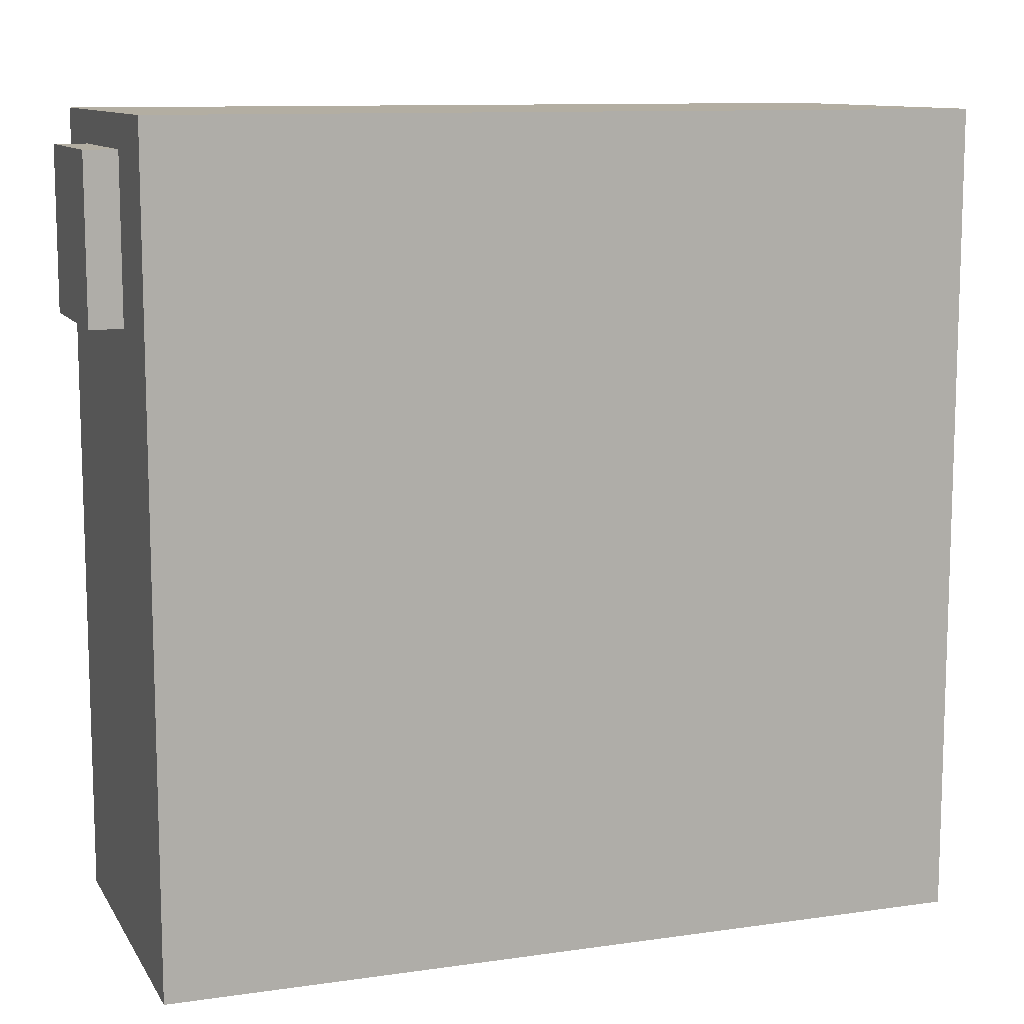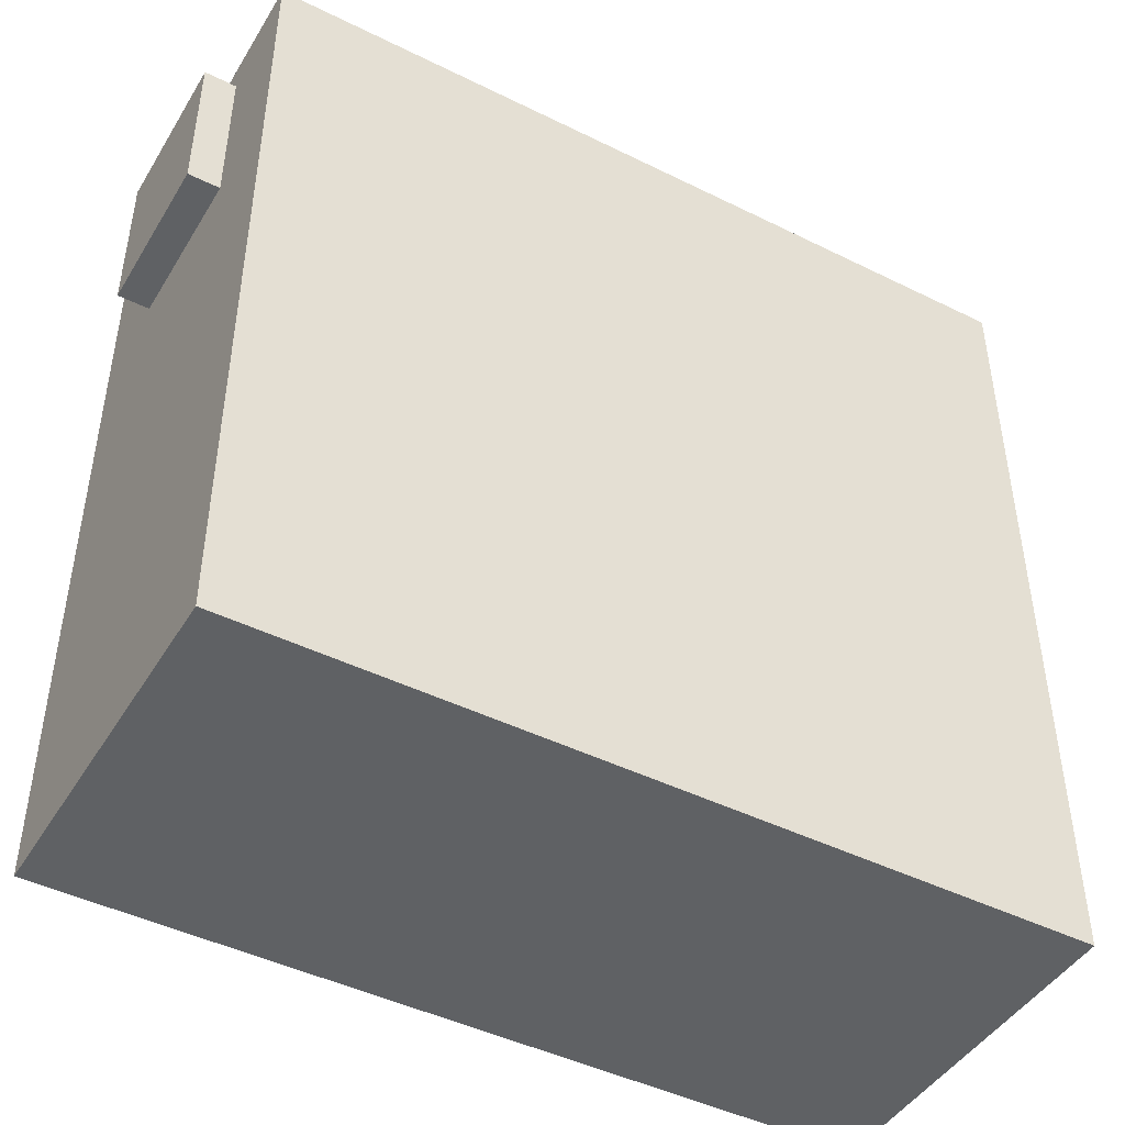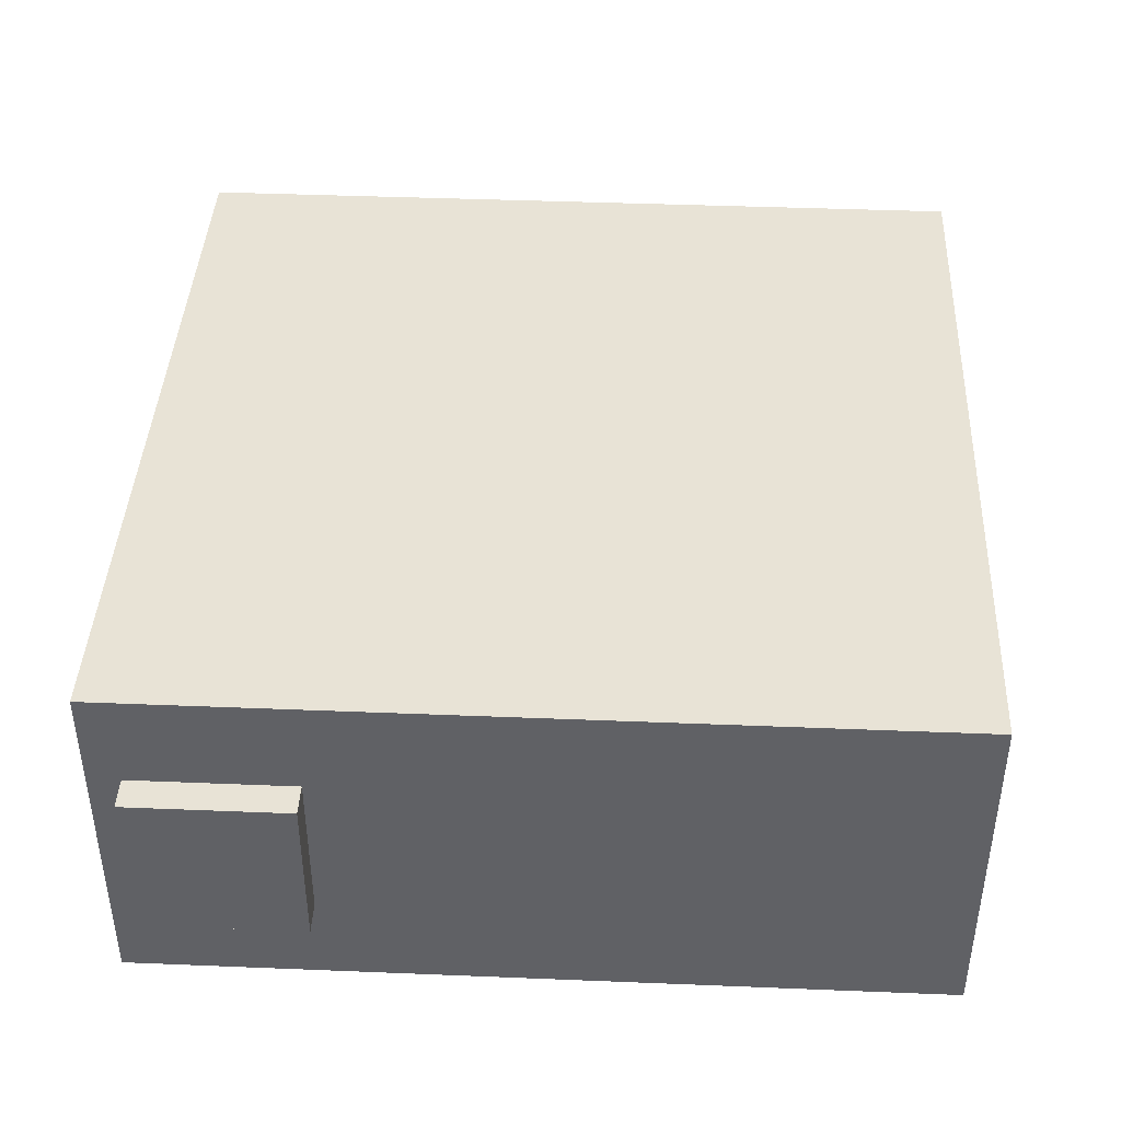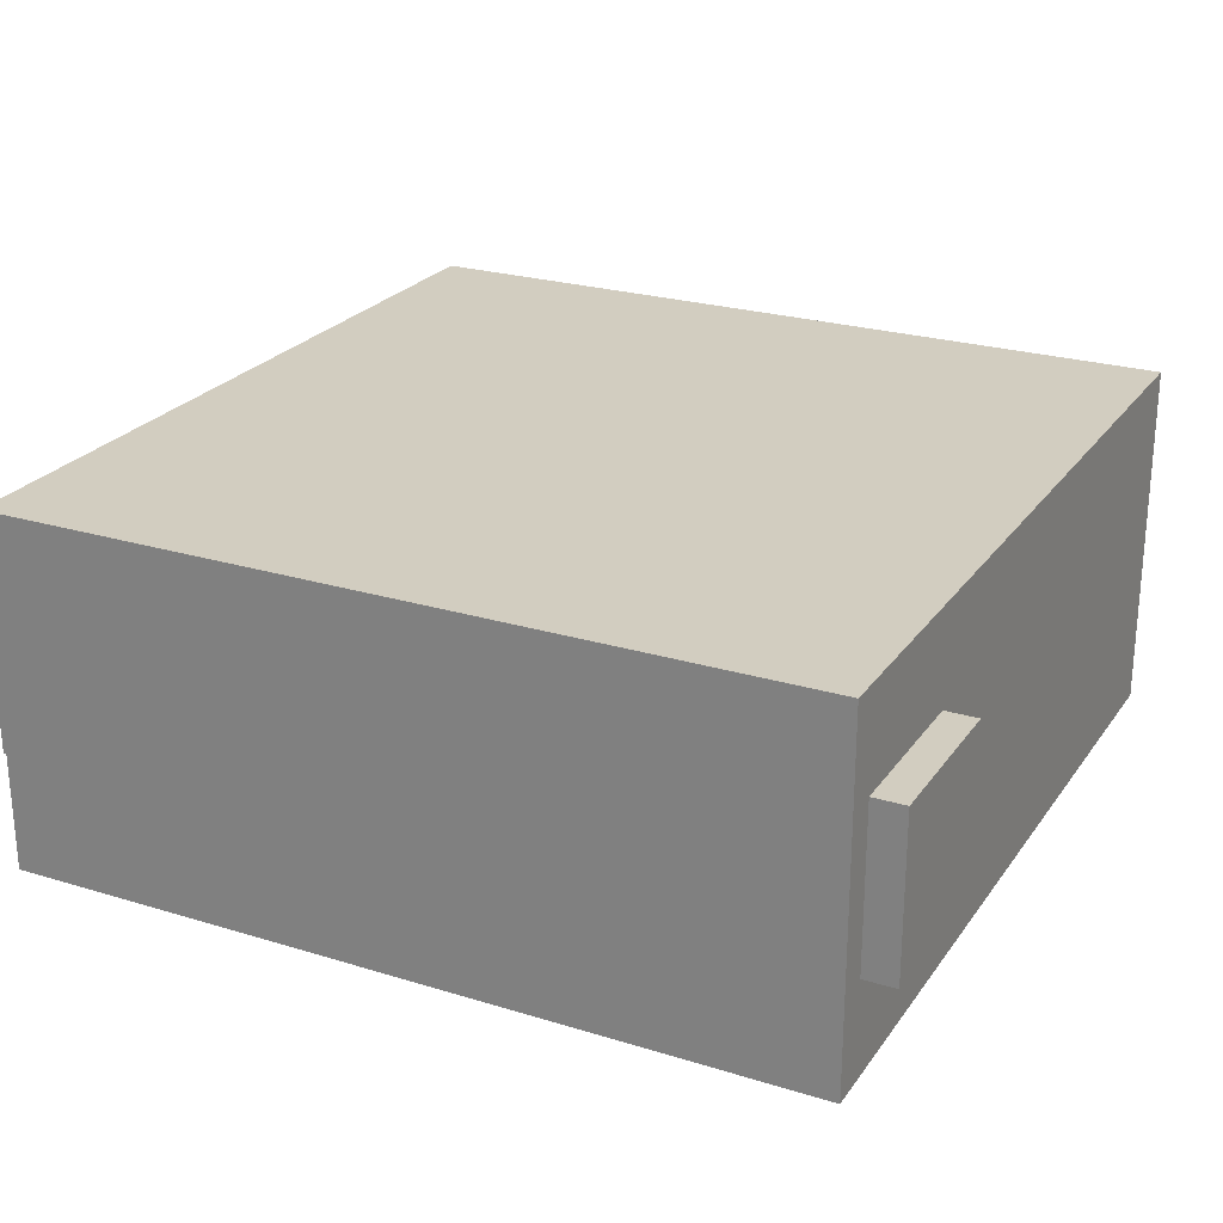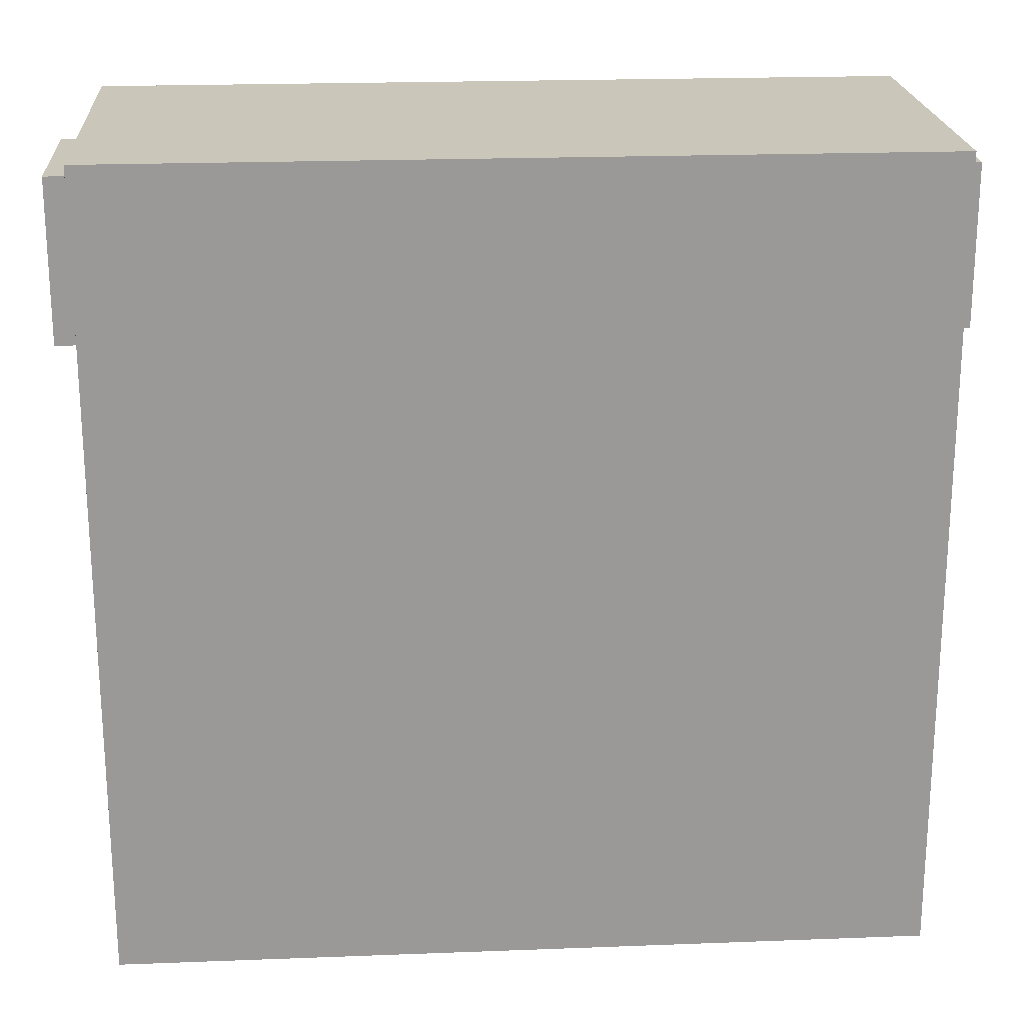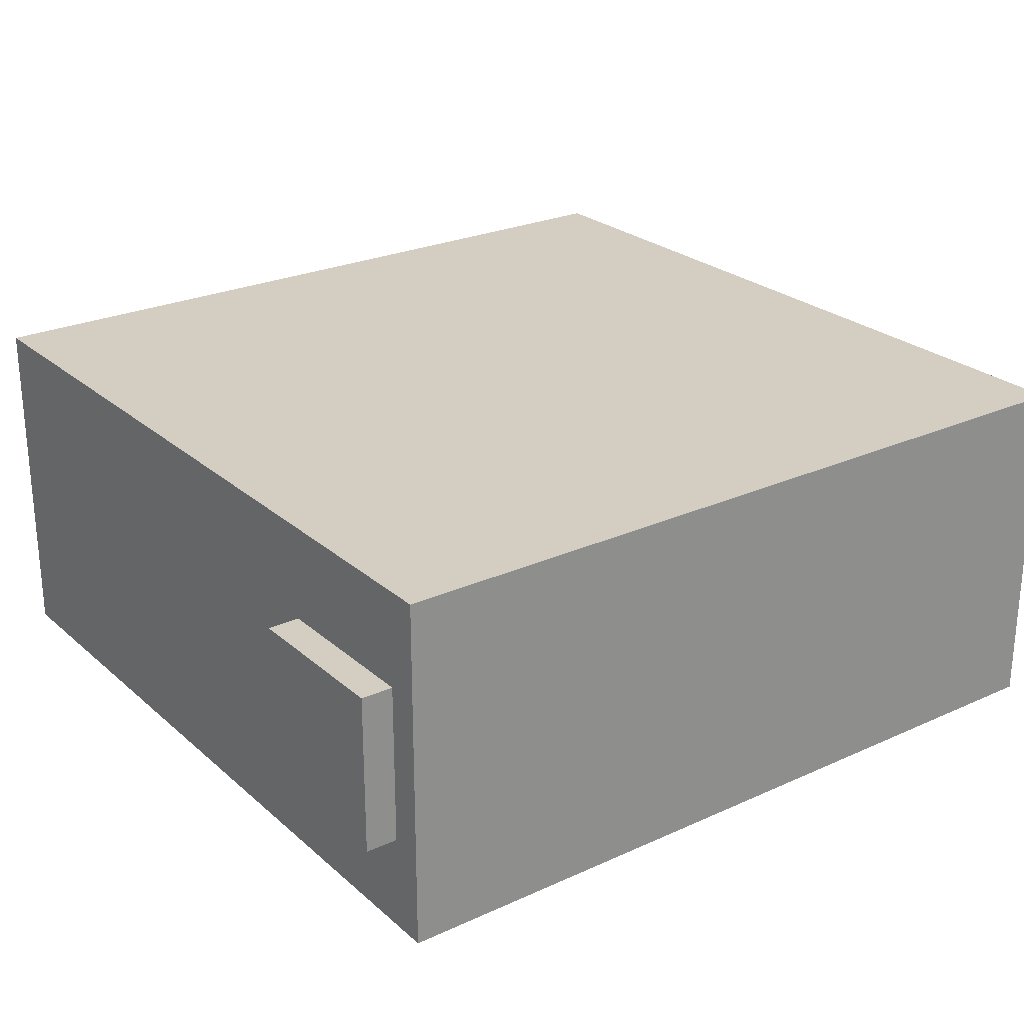
<metadata>
{"format":"obj","ext":"obj","renderer":"f3d","projection":"perspective","resolution":1024,"background":"white","views":[{"elev":10.8,"azim":-19.7,"up":"+Y"},{"elev":-45.4,"azim":150.3,"up":"+Y"},{"elev":41.6,"azim":-87.2,"up":"+Z"},{"elev":24.5,"azim":-153.3,"up":"+Z"},{"elev":21.2,"azim":-3.9,"up":"+Y"},{"elev":25.2,"azim":143.8,"up":"+Z"}]}
</metadata>
<code>
o
v -1.2 2.6 0.5
v -1.2 2.6 -5.96e-08
v -1.2 3.1 0.5
v -1.2 3.1 -5.96e-08
v -1.1 0.7 0.8
v -1.1 0.7 -0.3
v -1.1 2.6 0.5
v -1.1 2.6 -5.96e-08
v -1.1 3.1 0.5
v -1.1 3.1 -5.96e-08
v -1.1 3.2 0.8
v -1.1 3.2 -0.3
v 1.4 0.7 0.8
v 1.4 0.7 -0.3
v 1.4 2.6 0.5
v 1.4 2.6 -5.96e-08
v 1.4 3.1 0.5
v 1.4 3.1 -5.96e-08
v 1.4 3.2 0.8
v 1.4 3.2 -0.3
v 1.5 2.6 0.5
v 1.5 2.6 -5.96e-08
v 1.5 3.1 0.5
v 1.5 3.1 -5.96e-08
v -1.1 0.7 0.8
v -1.1 3.2 0.8
v -1 1 0.8
v -1 1.2 0.8
v -1 1.4 0.8
v -1 1.5 0.8
v -1 1.7 0.8
v -1 1.8 0.8
v -0.9 1 0.8
v -0.9 1.1 0.8
v -0.9 1.3 0.8
v -0.9 1.4 0.8
v -0.9 1.6 0.8
v -0.9 1.7 0.8
v -0.8 1.1 0.8
v -0.8 1.2 0.8
v -0.8 1.3 0.8
v -0.8 1.5 0.8
v -0.8 1.6 0.8
v -0.8 1.8 0.8
v -0.7 1.4 0.8
v -0.7 1.5 0.8
v -0.7 1.7 0.8
v -0.7 1.9 0.8
v -0.7 2.3 0.8
v -0.7 2.4 0.8
v -0.7 3 0.8
v -0.7 3.1 0.8
v -0.6 0.9 0.8
v -0.6 1.3 0.8
v -0.6 1.6 0.8
v -0.6 1.7 0.8
v -0.6 1.8 0.8
v -0.6 2.4 0.8
v -0.6 3 0.8
v -0.5 0.9 0.8
v -0.5 1.3 0.8
v -0.5 1.6 0.8
v -0.5 1.7 0.8
v -0.5 2.4 0.8
v -0.5 3 0.8
v -0.4 0.8 0.8
v -0.4 1.4 0.8
v -0.4 1.5 0.8
v -0.4 1.7 0.8
v -0.4 2.3 0.8
v -0.4 2.4 0.8
v -0.4 3 0.8
v -0.4 3.1 0.8
v -0.3 0.8 0.8
v -0.3 1.4 0.8
v -0.3 1.5 0.8
v -0.3 1.7 0.8
v -0.2 0.9 0.8
v -0.2 1.3 0.8
v -0.2 1.6 0.8
v -0.2 1.7 0.8
v -0.1 0.9 0.8
v -0.1 1.3 0.8
v -0.1 1.6 0.8
v -0.1 1.7 0.8
v -0.1 1.8 0.8
v 1.192e-07 1.4 0.8
v 1.192e-07 1.5 0.8
v 1.192e-07 1.7 0.8
v 1.192e-07 1.9 0.8
v 0.3 1 0.8
v 0.3 1.1 0.8
v 0.3 1.4 0.8
v 0.3 1.5 0.8
v 0.4 1.1 0.8
v 0.4 1.4 0.8
v 0.4 1.5 0.8
v 0.4 1.7 0.8
v 0.4 2.8 0.8
v 0.4 3 0.8
v 0.5 1 0.8
v 0.5 1.1 0.8
v 0.5 1.2 0.8
v 0.5 1.4 0.8
v 0.5 1.5 0.8
v 0.5 1.7 0.8
v 0.5 2.6 0.8
v 0.5 2.8 0.8
v 0.5 3 0.8
v 0.5 3.1 0.8
v 0.6 1.1 0.8
v 0.6 1.2 0.8
v 0.6 1.3 0.8
v 0.6 1.4 0.8
v 0.6 1.5 0.8
v 0.6 2.5 0.8
v 0.6 2.6 0.8
v 0.7 1.2 0.8
v 0.7 1.3 0.8
v 0.7 2.4 0.8
v 0.7 2.5 0.8
v 0.7 3 0.8
v 0.7 3.1 0.8
v 0.8 1 0.8
v 0.8 1.6 0.8
v 0.8 2.3 0.8
v 0.8 2.4 0.8
v 0.8 2.9 0.8
v 0.8 3 0.8
v 0.9 1 0.8
v 0.9 1.6 0.8
v 0.9 2.3 0.8
v 0.9 2.4 0.8
v 0.9 2.9 0.8
v 0.9 3 0.8
v 1 1.1 0.8
v 1 1.5 0.8
v 1 2.4 0.8
v 1 2.5 0.8
v 1 3 0.8
v 1 3.1 0.8
v 1.1 1.1 0.8
v 1.1 1.5 0.8
v 1.1 2.5 0.8
v 1.1 2.6 0.8
v 1.2 0.8 0.8
v 1.2 1.8 0.8
v 1.2 2.6 0.8
v 1.2 2.8 0.8
v 1.2 3 0.8
v 1.2 3.1 0.8
v 1.3 0.8 0.8
v 1.3 1.8 0.8
v 1.3 2.8 0.8
v 1.3 3 0.8
v 1.4 0.7 0.8
v 1.4 3.2 0.8
v -1.2 2.6 0.5
v -1.2 3.1 0.5
v -1.1 2.6 0.5
v -1.1 3.1 0.5
v 1.4 2.6 0.5
v 1.4 3.1 0.5
v 1.5 2.6 0.5
v 1.5 3.1 0.5
v -1.2 2.6 -5.96e-08
v -1.2 3.1 -5.96e-08
v -1.1 2.6 -5.96e-08
v -1.1 3.1 -5.96e-08
v 1.4 2.6 -5.96e-08
v 1.4 3.1 -5.96e-08
v 1.5 2.6 -5.96e-08
v 1.5 3.1 -5.96e-08
v -1.1 0.7 -0.3
v -1.1 3.2 -0.3
v 1.4 0.7 -0.3
v 1.4 3.2 -0.3
v -1.1 0.7 0.8
v 1.4 0.7 0.8
v -1.1 0.7 -0.3
v 1.4 0.7 -0.3
v -1.2 2.6 0.5
v -1.1 2.6 0.5
v 1.4 2.6 0.5
v 1.5 2.6 0.5
v -1.2 2.6 -5.96e-08
v -1.1 2.6 -5.96e-08
v 1.4 2.6 -5.96e-08
v 1.5 2.6 -5.96e-08
v -1.2 3.1 0.5
v -1.1 3.1 0.5
v 1.4 3.1 0.5
v 1.5 3.1 0.5
v -1.2 3.1 -5.96e-08
v -1.1 3.1 -5.96e-08
v 1.4 3.1 -5.96e-08
v 1.5 3.1 -5.96e-08
v -1.1 3.2 0.8
v 1.4 3.2 0.8
v -1.1 3.2 -0.3
v 1.4 3.2 -0.3
f 3 2 1
f 4 2 3
f 7 6 5
f 8 6 7
f 9 7 5
f 10 6 8
f 11 9 5
f 11 10 9
f 12 6 10
f 12 10 11
f 13 14 15
f 15 14 16
f 13 15 17
f 16 14 18
f 13 17 19
f 17 18 19
f 18 14 20
f 19 18 20
f 21 22 23
f 23 22 24
f 27 26 25
f 28 26 27
f 29 26 28
f 30 26 29
f 31 26 30
f 32 26 31
f 33 27 25
f 33 28 27
f 34 28 33
f 35 29 28
f 36 30 29
f 36 29 35
f 37 31 30
f 38 32 31
f 38 31 37
f 39 28 34
f 39 34 33
f 40 35 28
f 40 28 39
f 41 36 35
f 41 35 40
f 42 37 30
f 42 36 41
f 42 30 36
f 43 38 37
f 43 37 42
f 44 26 32
f 44 38 43
f 44 32 38
f 45 43 42
f 45 41 40
f 45 44 43
f 45 42 41
f 45 40 39
f 46 44 45
f 47 44 46
f 48 26 44
f 48 44 47
f 49 26 48
f 50 26 49
f 51 26 50
f 52 26 51
f 53 33 25
f 53 39 33
f 53 45 39
f 54 45 53
f 55 47 46
f 56 48 47
f 56 47 55
f 57 48 56
f 58 51 50
f 58 50 49
f 59 52 51
f 59 51 58
f 60 53 25
f 60 54 53
f 61 45 54
f 61 54 60
f 62 55 46
f 62 56 55
f 63 57 56
f 63 56 62
f 64 58 49
f 64 59 58
f 65 52 59
f 65 59 64
f 66 60 25
f 66 61 60
f 67 46 45
f 67 61 66
f 67 45 61
f 68 62 46
f 68 46 67
f 68 63 62
f 69 57 63
f 69 63 68
f 70 49 48
f 70 64 49
f 71 65 64
f 71 64 70
f 72 52 65
f 72 65 71
f 73 26 52
f 73 52 72
f 74 68 67
f 74 66 25
f 74 67 66
f 74 69 68
f 75 69 74
f 76 69 75
f 77 57 69
f 77 69 76
f 78 75 74
f 79 75 78
f 80 77 76
f 81 57 77
f 81 77 80
f 82 78 74
f 82 79 78
f 83 75 79
f 83 79 82
f 84 80 76
f 84 81 80
f 85 57 81
f 85 81 84
f 86 48 57
f 86 57 85
f 87 76 75
f 87 75 83
f 87 83 82
f 88 85 84
f 88 76 87
f 88 84 76
f 89 86 85
f 89 85 88
f 90 71 70
f 90 86 89
f 90 72 71
f 90 73 72
f 90 70 48
f 90 48 86
f 91 89 88
f 91 87 82
f 91 90 89
f 91 88 87
f 92 90 91
f 93 90 92
f 94 90 93
f 95 92 91
f 95 93 92
f 96 94 93
f 96 93 95
f 97 90 94
f 97 94 96
f 98 90 97
f 99 73 90
f 99 90 98
f 100 73 99
f 101 98 97
f 101 91 82
f 101 96 95
f 101 95 91
f 101 97 96
f 102 98 101
f 103 98 102
f 104 98 103
f 105 98 104
f 106 99 98
f 106 98 105
f 107 99 106
f 108 100 99
f 108 99 107
f 109 73 100
f 109 100 108
f 110 26 73
f 110 73 109
f 111 102 101
f 111 103 102
f 112 104 103
f 112 103 111
f 113 104 112
f 114 105 104
f 114 104 113
f 115 107 106
f 115 105 114
f 115 106 105
f 116 107 115
f 117 108 107
f 117 107 116
f 117 109 108
f 117 110 109
f 118 113 112
f 118 112 111
f 119 116 115
f 119 113 118
f 119 115 114
f 119 114 113
f 120 116 119
f 121 117 116
f 121 116 120
f 122 110 117
f 122 117 121
f 123 26 110
f 123 110 122
f 124 118 111
f 124 111 101
f 124 120 119
f 124 119 118
f 124 101 82
f 125 120 124
f 126 120 125
f 127 122 121
f 127 120 126
f 127 121 120
f 128 122 127
f 129 123 122
f 129 122 128
f 130 125 124
f 130 124 82
f 131 126 125
f 131 125 130
f 132 128 127
f 132 126 131
f 132 127 126
f 133 128 132
f 134 129 128
f 134 128 133
f 135 123 129
f 135 129 134
f 136 131 130
f 136 133 132
f 136 132 131
f 137 133 136
f 138 134 133
f 138 133 137
f 138 135 134
f 139 135 138
f 140 123 135
f 140 135 139
f 141 26 123
f 141 123 140
f 142 137 136
f 142 136 130
f 143 139 138
f 143 137 142
f 143 138 137
f 144 140 139
f 144 139 143
f 144 141 140
f 145 141 144
f 146 143 142
f 146 82 74
f 146 145 144
f 146 144 143
f 146 142 130
f 146 130 82
f 146 74 25
f 147 145 146
f 148 141 145
f 148 145 147
f 149 141 148
f 150 141 149
f 151 26 141
f 151 141 150
f 152 147 146
f 152 146 25
f 153 148 147
f 153 147 152
f 153 149 148
f 154 150 149
f 154 149 153
f 155 151 150
f 155 150 154
f 156 153 152
f 156 154 153
f 156 155 154
f 156 152 25
f 157 26 151
f 157 155 156
f 157 151 155
f 160 159 158
f 161 159 160
f 164 163 162
f 165 163 164
f 166 167 168
f 168 167 169
f 170 171 172
f 172 171 173
f 174 175 176
f 176 175 177
f 180 179 178
f 181 179 180
f 186 183 182
f 187 183 186
f 188 185 184
f 189 185 188
f 190 191 194
f 194 191 195
f 192 193 196
f 196 193 197
f 198 199 200
f 200 199 201

</code>
